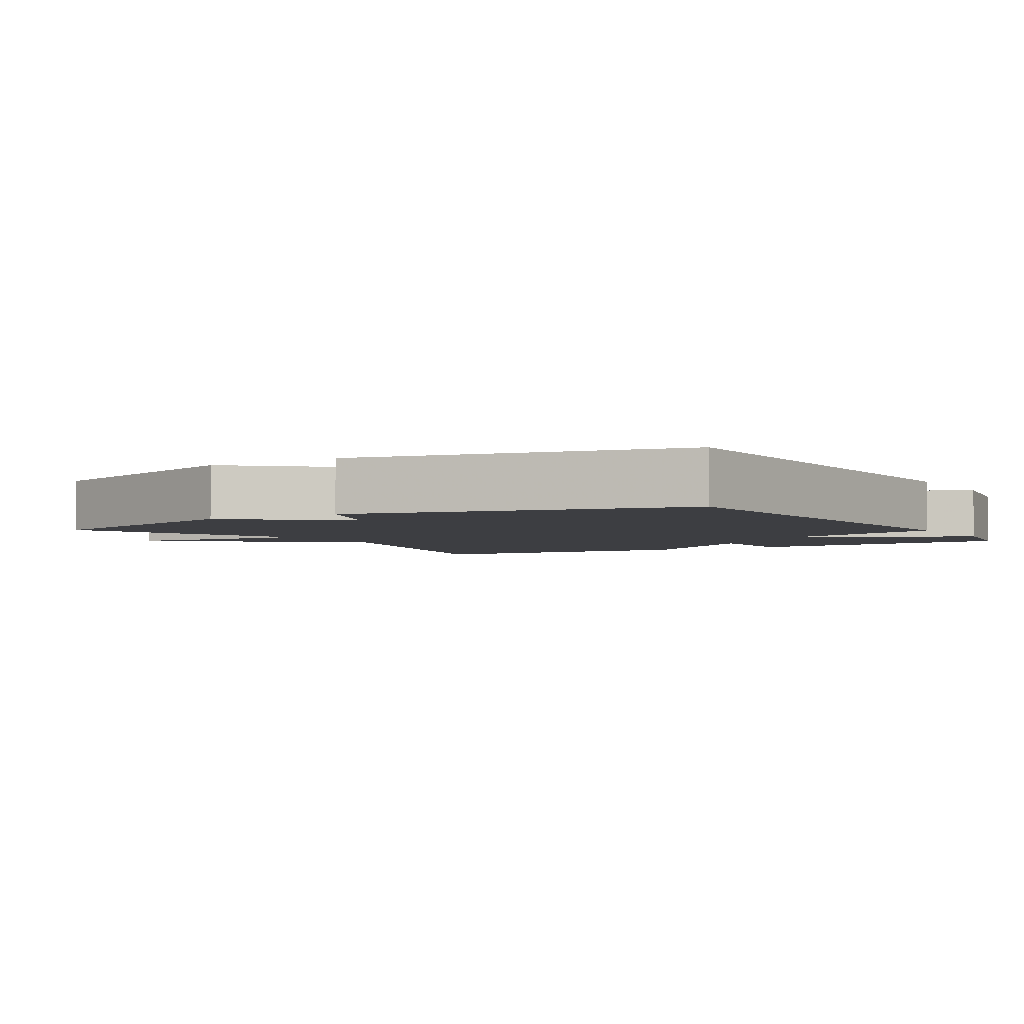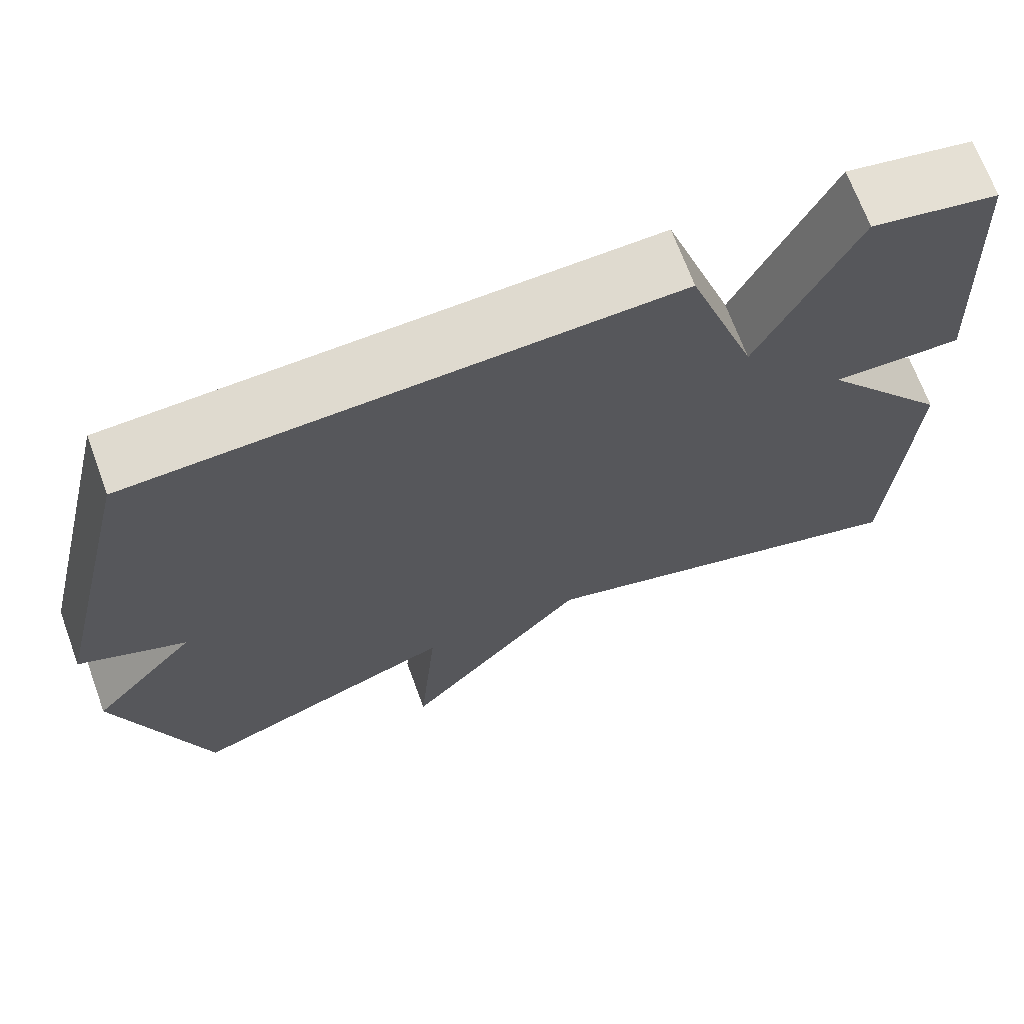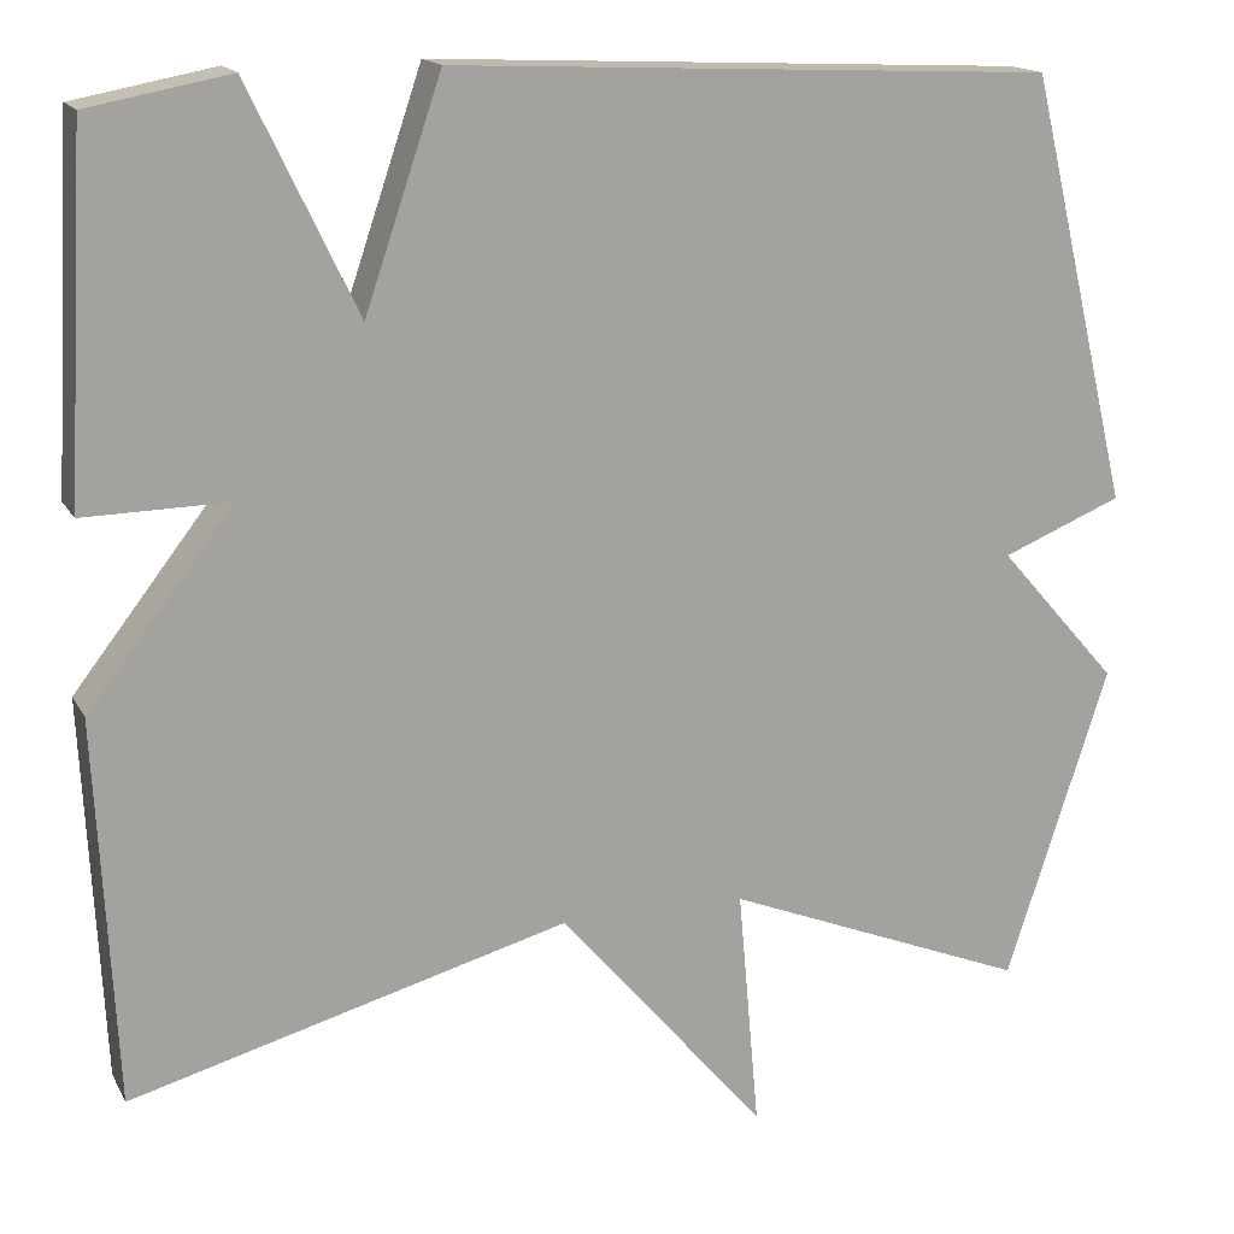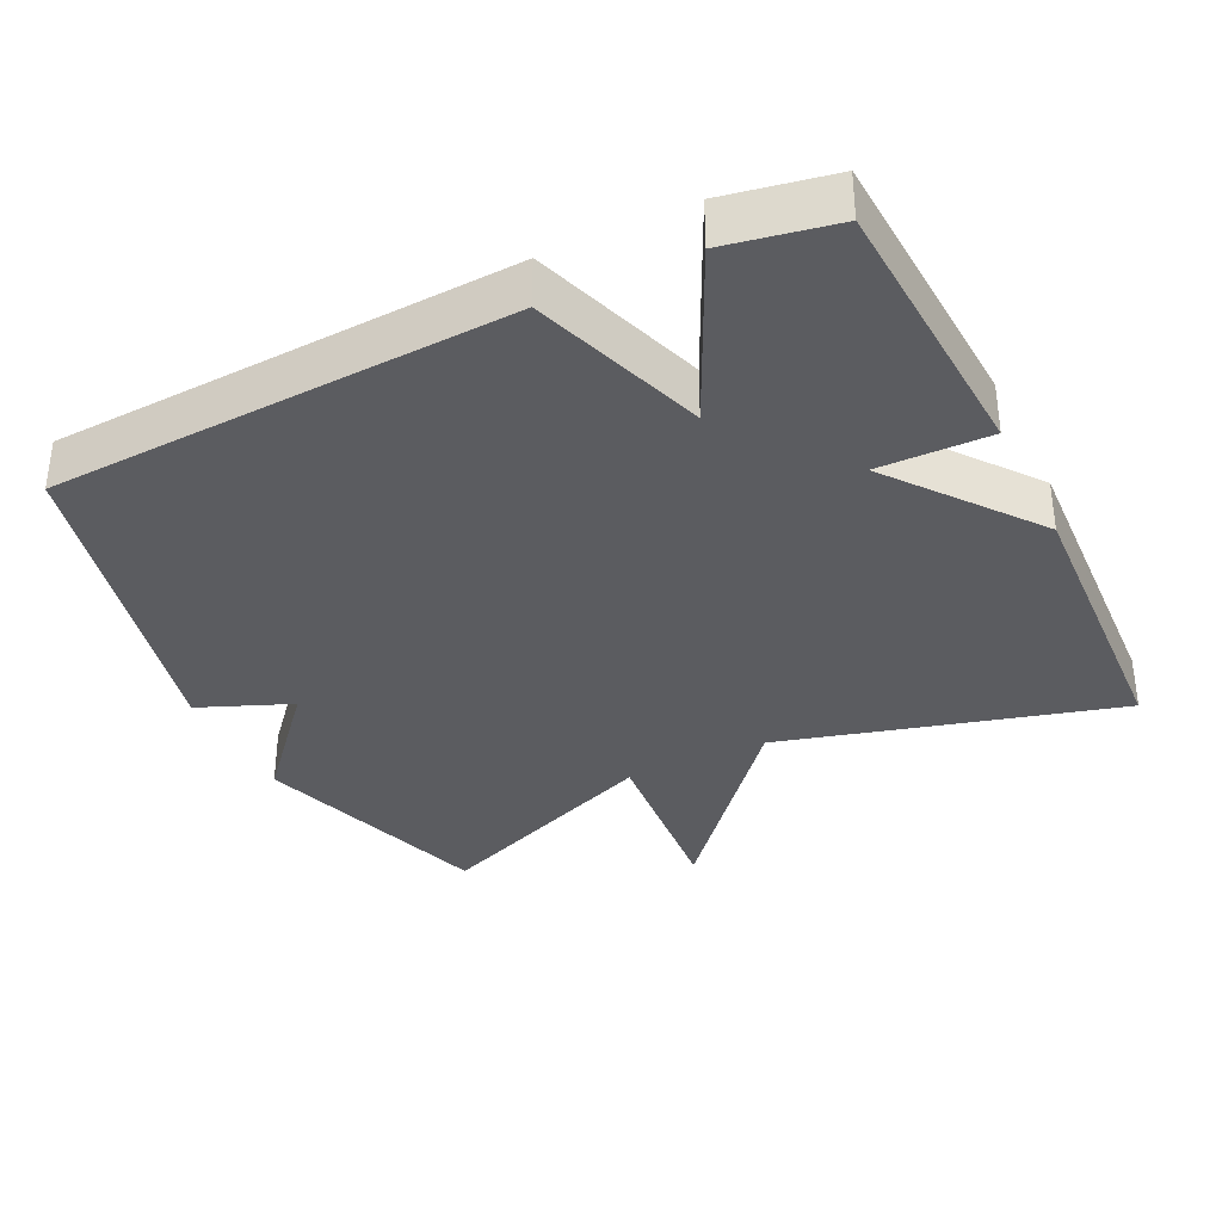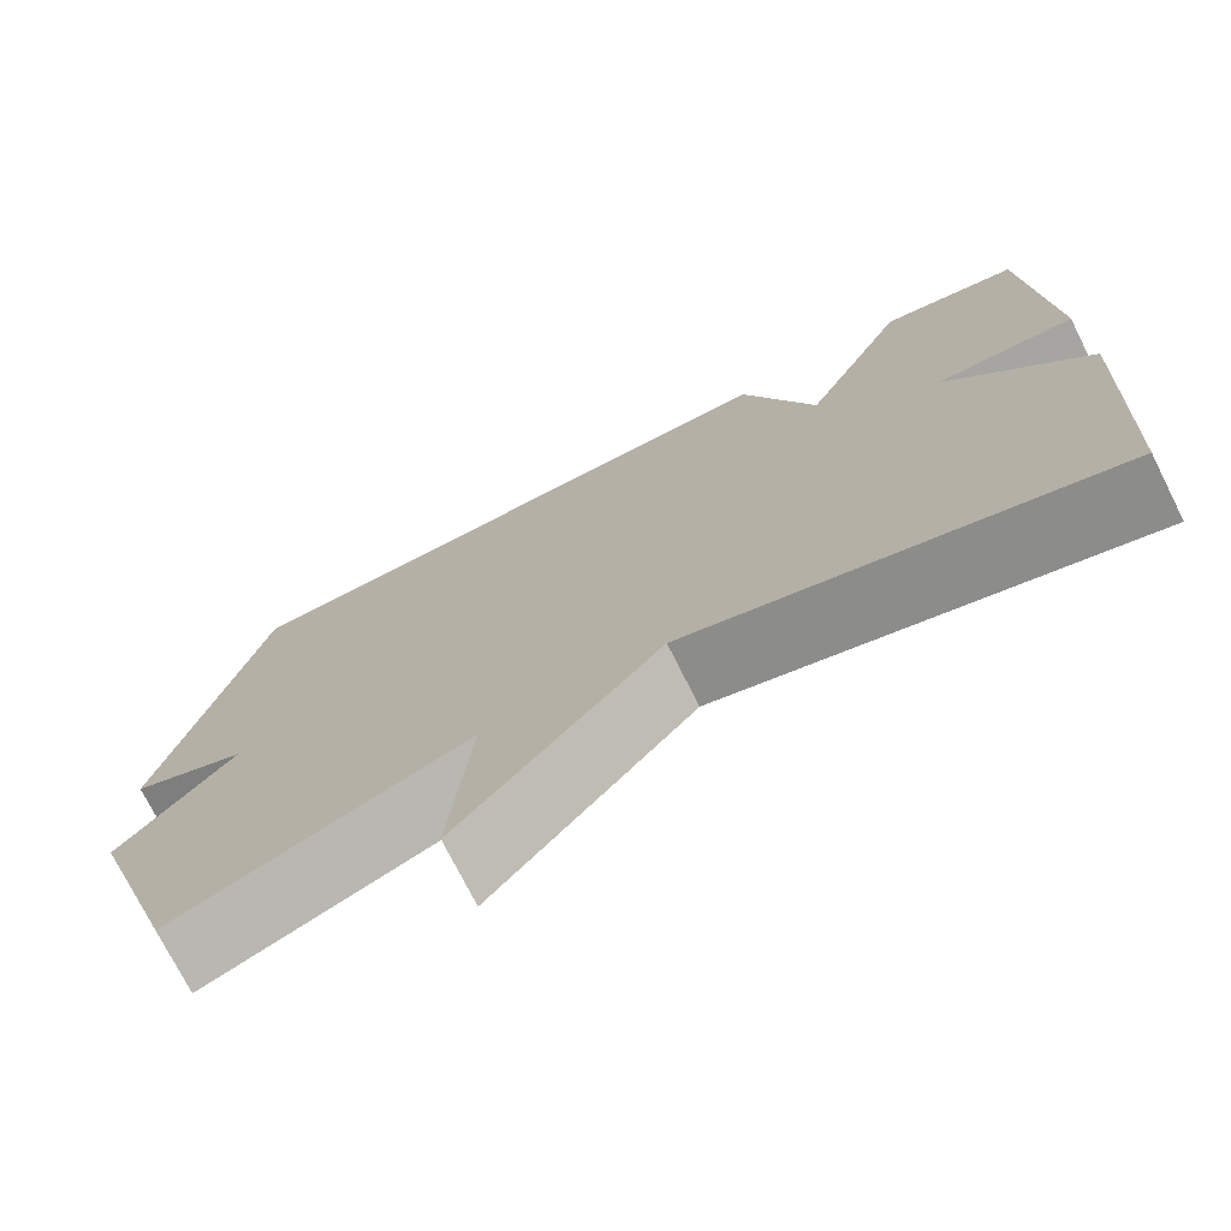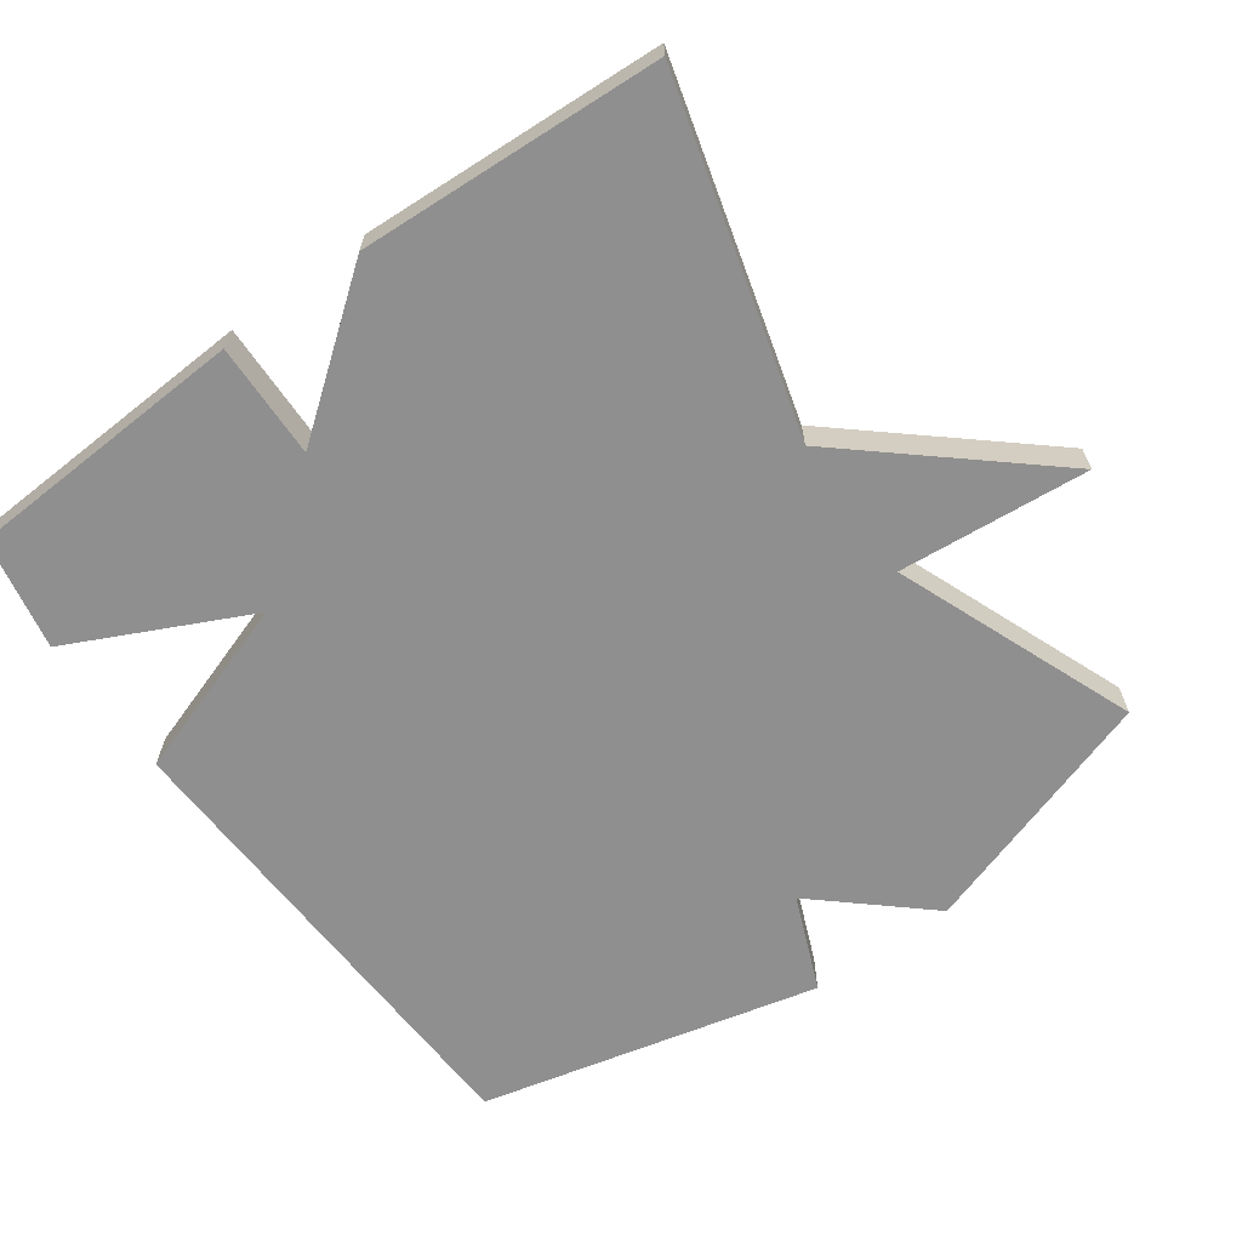
<metadata>
{"format":"obj","ext":"obj","renderer":"f3d","projection":"perspective","resolution":1024,"background":"white","views":[{"elev":-3.5,"azim":-58.5,"up":"+Y"},{"elev":69.2,"azim":-20.2,"up":"+Z"},{"elev":16.0,"azim":159.9,"up":"+Z"},{"elev":-35.1,"azim":26.1,"up":"+Y"},{"elev":-74.2,"azim":26.7,"up":"+Z"},{"elev":-65.4,"azim":125.6,"up":"+Y"}]}
</metadata>
<code>
v -0.5 0.07 0.5
v 0.147 0.07 0.529
v 0.23 0.07 0.285
v 0.347 0.07 0.529
v 0.5 0.07 0.5
v 0.521 0.07 0.113
v 0.364 0.07 0.116
v 0.521 0.07 -0.087
v 0.5 0.07 -0.5
v 0.027 0.07 -0.37
v -0.196 0.07 -0.63
v -0.173 0.07 -0.37
v -0.5 0.07 -0.5
v -0.61 0.07 -0.162
v -0.481 0.07 -0.015
v -0.61 0.07 0.038
v -0.5 0 0.5
v 0.147 0 0.529
v 0.23 0 0.285
v 0.347 0 0.529
v 0.5 0 0.5
v 0.521 0 0.113
v 0.364 0 0.116
v 0.521 0 -0.087
v 0.5 0 -0.5
v 0.027 0 -0.37
v -0.196 0 -0.63
v -0.173 0 -0.37
v -0.5 0 -0.5
v -0.61 0 -0.162
v -0.481 0 -0.015
v -0.61 0 0.038
f 1 2 3
f 16 1 3
f 15 16 3
f 14 15 3
f 13 14 3
f 12 13 3
f 10 11 12 3
f 9 10 3
f 8 9 3
f 7 8 3
f 5 6 7
f 4 5 7
f 3 4 7
f 19 18 17
f 19 17 32
f 19 32 31
f 19 31 30
f 19 30 29
f 19 29 28
f 19 28 27 26
f 19 26 25
f 19 25 24
f 19 24 23
f 23 22 21
f 23 21 20
f 23 20 19
f 1 17 18 2
f 2 18 19 3
f 3 19 20 4
f 4 20 21 5
f 5 21 22 6
f 6 22 23 7
f 7 23 24 8
f 8 24 25 9
f 9 25 26 10
f 10 26 27 11
f 11 27 28 12
f 12 28 29 13
f 13 29 30 14
f 14 30 31 15
f 15 31 32 16
f 16 32 17 1

</code>
